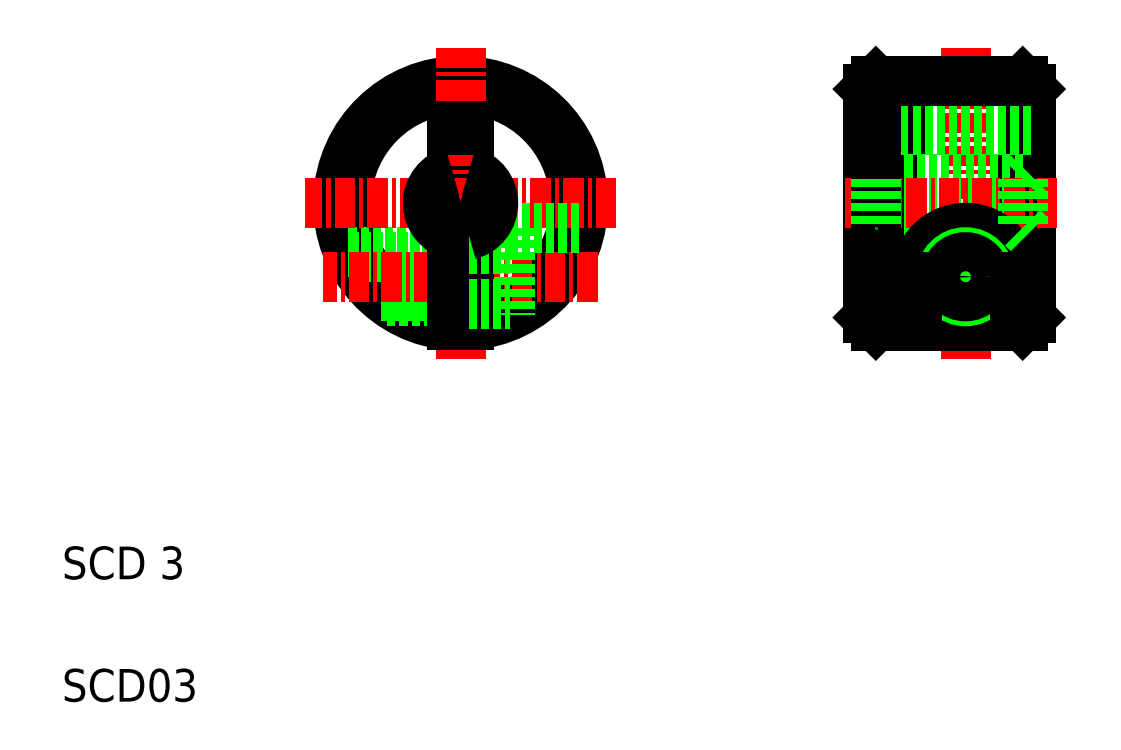
<metadata>
{"format":"dxf","ext":"dxf","renderer":"ezdxf+matplotlib","layout":"modelspace","background":"white","min_lineweight":24,"dpi":150}
</metadata>
<code>
0
SECTION
2
ENTITIES
0
ARC
8
0
10
76.68
20
70.8
30
0
40
7.5
50
273.8
51
266.2
0
ARC
8
0
10
76.68
20
70.8
30
0
40
7
50
274.1
51
265.9
0
LINE
8
0
10
77.18
20
75.3
30
0
11
77.18
21
72.22
31
0
0
LINE
8
0
10
76.18
20
75.3
30
0
11
76.18
21
72.22
31
0
0
LINE
8
CENTER
10
76.68
20
80.33
30
0
11
76.68
21
61.27
31
0
0
TEXT
8
0
10
52.25
20
40.27
30
0
40
2
1
SCD03
0
TEXT
8
0
10
52.25
20
47.77
30
0
40
2
1
SCD 3
0
LINE
8
0
10
69.94
20
67.5
30
0
11
76.18
21
67.5
31
0
0
LINE
8
0
10
69.8
20
67.8
30
0
11
76.18
21
67.8
31
0
0
LINE
8
0
10
72.18
20
64.8
30
0
11
76.18
21
64.8
31
0
0
LINE
8
0
10
71.8
20
65.1
30
0
11
76.18
21
65.1
31
0
0
LINE
8
CENTER
10
86.21
20
70.8
30
0
11
67.14
21
70.8
31
0
0
LINE
8
CENTER
10
85.08
20
66.3
30
0
11
68.27
21
66.3
31
0
0
LINE
8
0
10
79.68
20
69.3
30
0
11
84.03
21
69.3
31
0
0
LINE
8
0
10
79.68
20
69.3
30
0
11
79.68
21
63.93
31
0
0
LINE
8
0
10
77.18
20
69.39
30
0
11
77.18
21
63.32
31
0
0
LINE
8
0
10
76.18
20
69.39
30
0
11
76.18
21
63.32
31
0
0
LINE
8
0
10
77.18
20
64.6
30
0
11
79.68
21
64.6
31
0
0
ARC
8
0
10
76.68
20
70.8
30
0
40
1.5
50
289.5
51
70.53
0
LINE
8
0
10
77.18
20
68
30
0
11
79.68
21
68
31
0
0
ARC
8
0
10
76.68
20
70.8
30
0
40
1.5
50
109.5
51
250.5
0
LINE
8
0
10
77.18
20
75.3
30
0
11
76.18
21
75.3
31
0
0
LINE
8
0
10
111.1
20
78.3
30
0
11
111.1
21
63.3
31
0
0
LINE
8
0
10
111.6
20
77.8
30
0
11
111.6
21
63.8
31
0
0
LINE
8
0
10
103.6
20
78.3
30
0
11
103.6
21
63.3
31
0
0
LINE
8
0
10
101.6
20
77.8
30
0
11
101.6
21
63.8
31
0
0
LINE
8
CENTER
10
107.6
20
80.33
30
0
11
107.6
21
61.27
31
0
0
LINE
8
0
10
111.1
20
72.3
30
0
11
102.1
21
72.3
31
0
0
LINE
8
0
10
111.1
20
69.3
30
0
11
102.1
21
69.3
31
0
0
LINE
8
0
10
111.6
20
63.8
30
0
11
111.1
21
63.3
31
0
0
LINE
8
CENTER
10
113.2
20
70.8
30
0
11
100.2
21
70.8
31
0
0
LINE
8
CENTER
10
111.4
20
66.3
30
0
11
103.9
21
66.3
31
0
0
CIRCLE
8
0
10
107.6
20
66.3
30
0
40
1.7
0
LINE
8
0
10
111.1
20
63.3
30
0
11
102.1
21
63.3
31
0
0
LINE
8
0
10
110.6
20
63.93
30
0
11
104.6
21
63.93
31
0
0
ARC
8
0
10
107.6
20
66.3
30
0
40
3
50
0
51
180
0
CIRCLE
8
0
10
107.6
20
66.3
30
0
40
1.5
0
CIRCLE
8
0
10
107.6
20
66.3
30
0
40
1.2
0
LINE
8
0
10
109.1
20
72.3
30
0
11
109.1
21
72.3
31
0
0
LINE
8
0
10
106.6
20
72.3
30
0
11
106.6
21
72.3
31
0
0
LINE
8
0
10
111.6
20
77.8
30
0
11
111.1
21
78.3
31
0
0
LINE
8
0
10
111.6
20
75.3
30
0
11
101.6
21
75.3
31
0
0
LINE
8
0
10
111.1
20
78.3
30
0
11
102.1
21
78.3
31
0
0
ARC
8
0
10
76.68
20
70.8
30
0
40
2
50
104.5
51
255.5
0
ARC
8
0
10
76.68
20
70.8
30
0
40
2
50
284.5
51
75.52
0
LINE
8
0
10
111.1
20
72.3
30
0
11
111.6
21
72.8
31
0
0
LINE
8
0
10
111.1
20
69.3
30
0
11
111.6
21
68.8
31
0
0
LINE
8
0
10
102.1
20
69.3
30
0
11
101.6
21
68.8
31
0
0
LINE
8
0
10
102.1
20
72.3
30
0
11
101.6
21
72.8
31
0
0
LINE
8
0
10
102.1
20
63.3
30
0
11
101.6
21
63.8
31
0
0
LINE
8
0
10
101.6
20
77.8
30
0
11
102.1
21
78.3
31
0
0
LINE
8
0
10
102.1
20
78.3
30
0
11
102.1
21
63.3
31
0
0
LINE
8
0
10
102.1
20
72.3
30
0
11
102.1
21
69.3
31
0
0
LINE
8
0
10
111.1
20
72.3
30
0
11
111.1
21
69.3
31
0
0
LINE
8
0
10
104.6
20
66.3
30
0
11
104.6
21
63.93
31
0
0
LINE
8
0
10
110.6
20
66.3
30
0
11
110.6
21
63.93
31
0
0
ENDSEC
0
EOF

</code>
